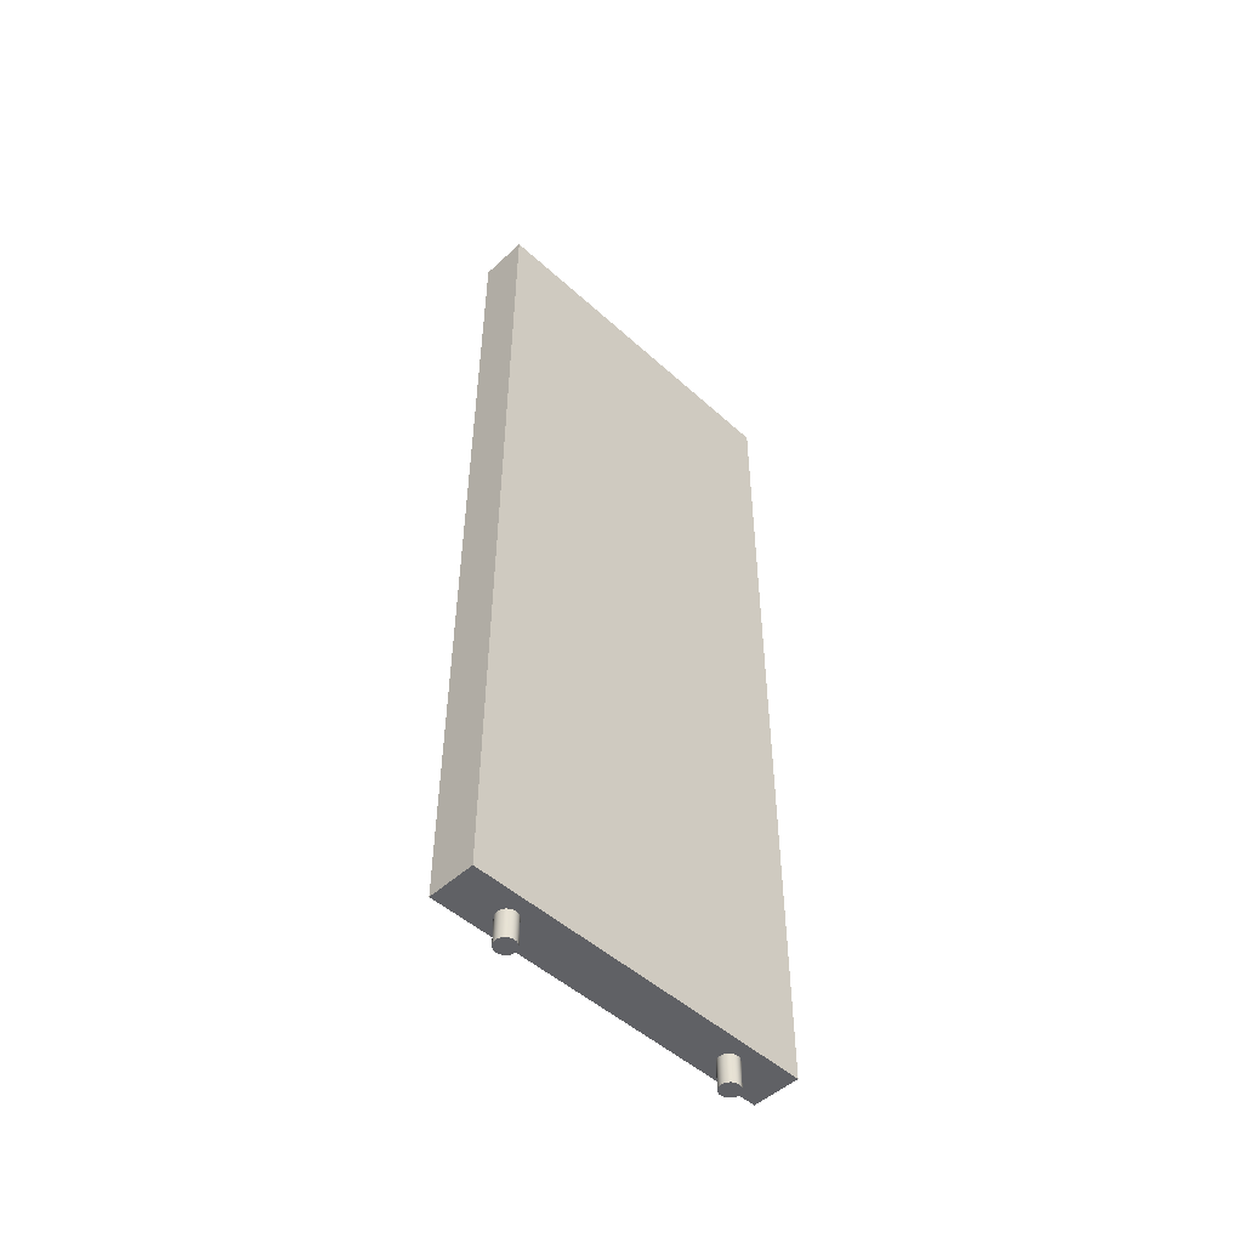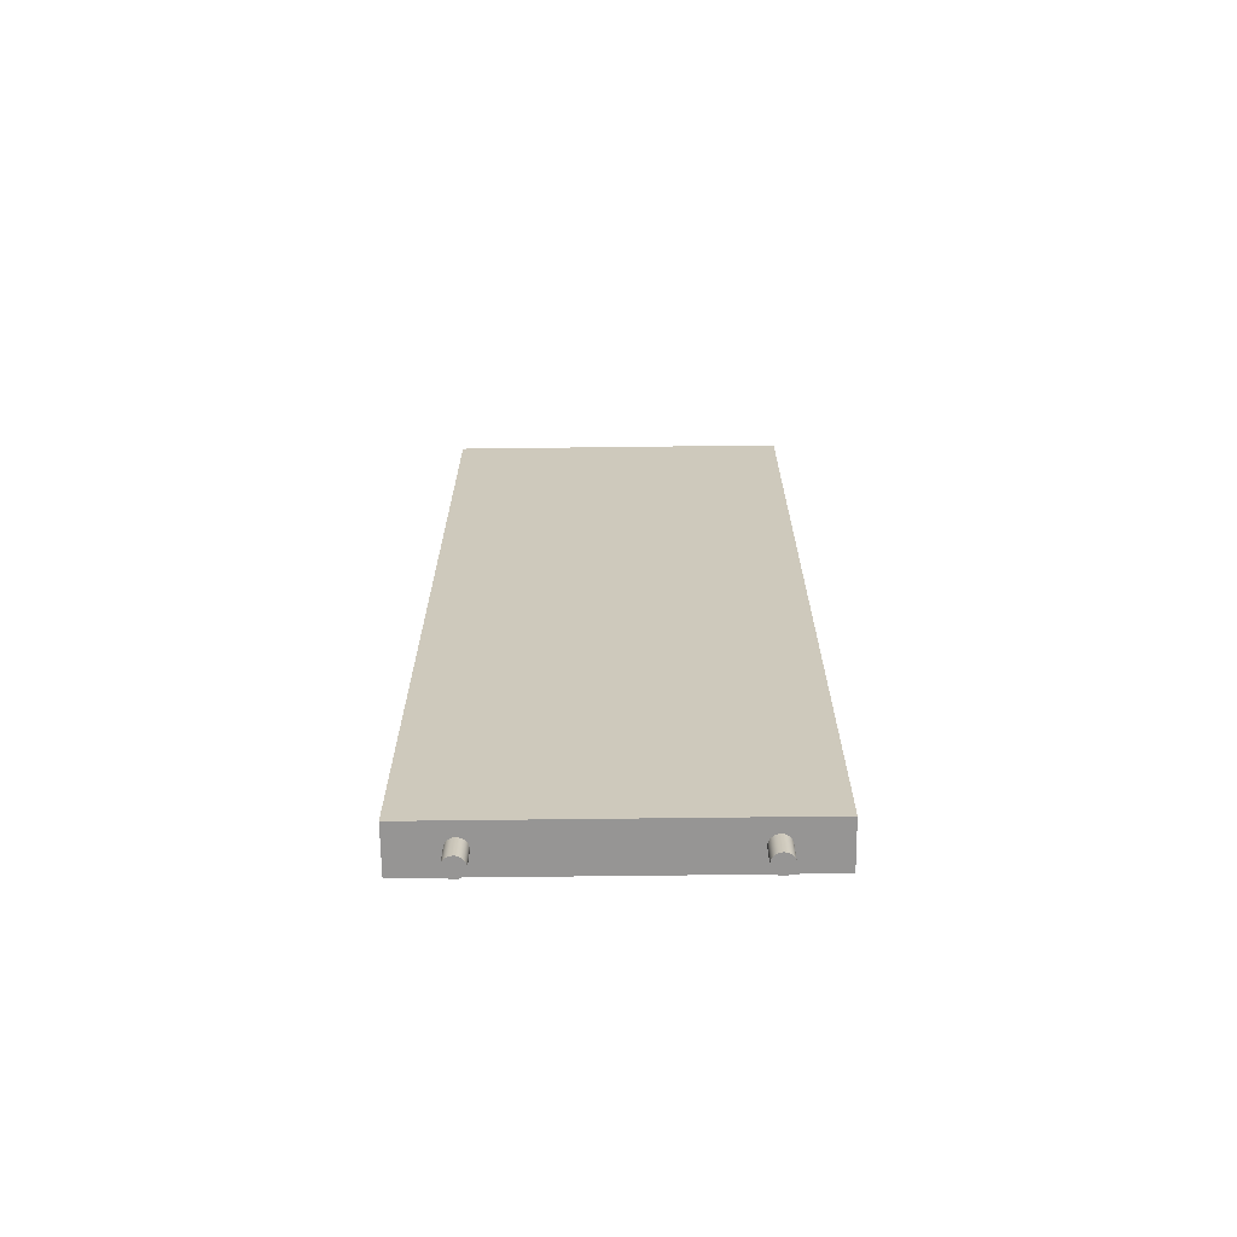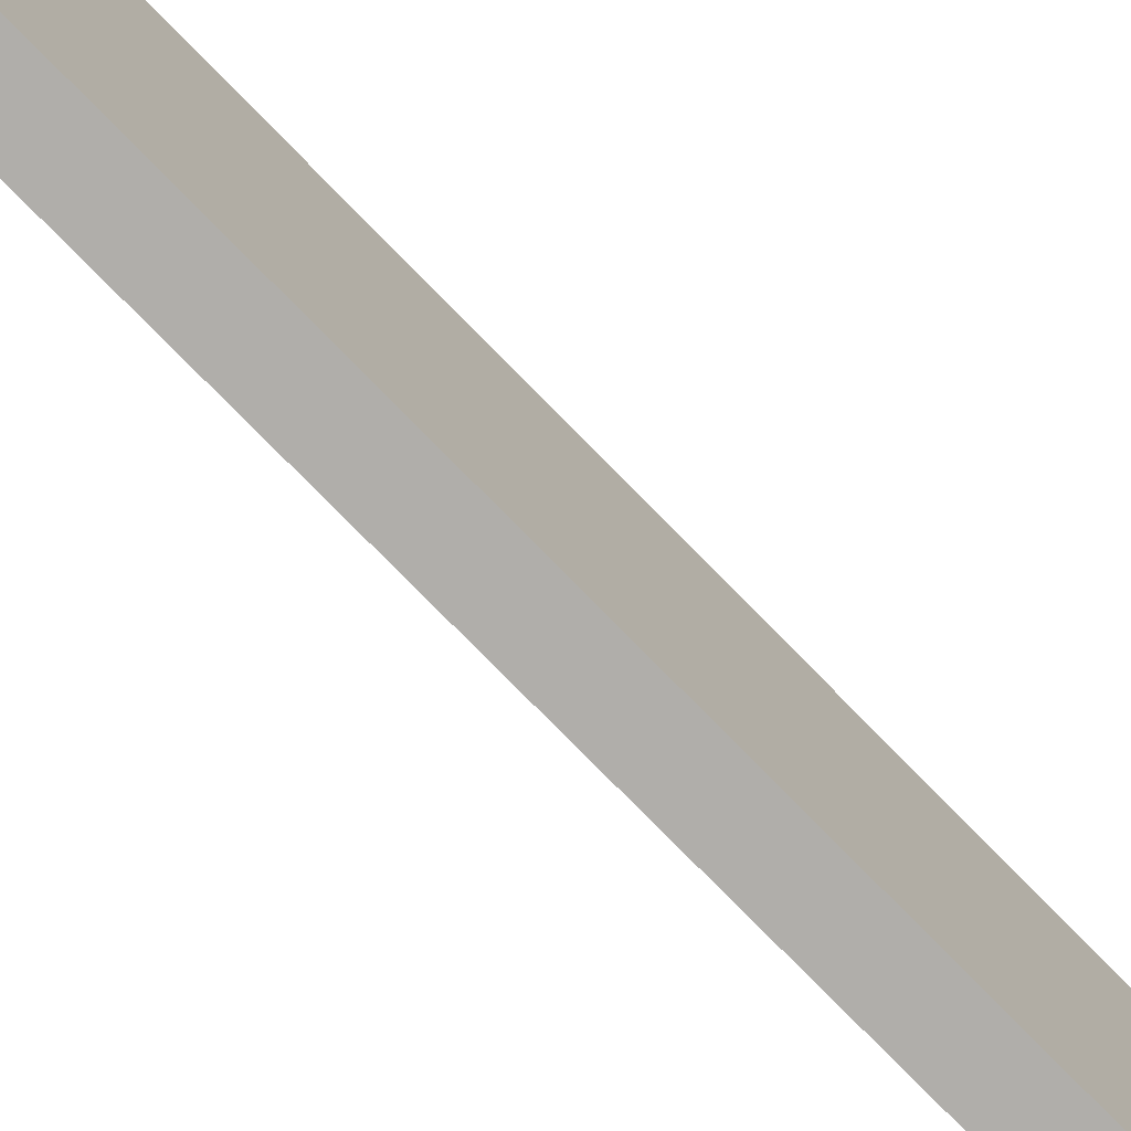
<metadata>
{"format":"obj","ext":"obj","renderer":"f3d","projection":"perspective","resolution":1024,"background":"white","views":[{"elev":-50.1,"azim":-134.8,"up":"+Z"},{"elev":-67.6,"azim":90.7,"up":"+Z"},{"elev":-77.9,"azim":-135.5,"up":"+Y"}]}
</metadata>
<code>
o Component_6_1/Component_6/mesh15/mesh15-geometry#mesh15-geometry
v -0.7129 -0.05359 -0.2775
v -0.7168 -0.03803 -0.2775
v -0.7129 0.04281 -0.2775
v -0.7168 -0.03874 -0.2775
v -0.7167 0.02747 -0.2775
v -0.7129 -0.05359 -0.03208
v -0.717 -0.03942 -0.2775
v -0.7168 -0.03803 -0.2852
v -0.7168 0.02677 -0.2775
v -0.7168 0.02818 -0.2775
v -0.7129 0.04281 -0.03208
v -0.7261 -0.05359 -0.2775
v -0.7168 -0.03874 -0.2852
v -0.7169 -0.03733 -0.2852
v -0.7169 -0.03733 -0.2775
v -0.7167 0.02747 -0.2852
v -0.7171 0.02884 -0.2775
v -0.7168 0.02818 -0.2852
v -0.7261 0.04281 -0.03208
v -0.7168 0.02777 -0.03208
v -0.7261 -0.05359 -0.03208
v -0.7174 -0.04002 -0.2775
v -0.717 -0.03942 -0.2852
v -0.7171 0.0261 -0.2775
v -0.7168 0.02677 -0.2852
v -0.7261 0.04281 -0.2775
v -0.7171 0.02884 -0.2852
v -0.7173 0.02909 -0.03208
v -0.7169 0.02847 -0.03208
v -0.7168 -0.03859 -0.03208
v -0.7173 -0.03991 -0.03208
v -0.7179 -0.0405 -0.2775
v -0.7172 -0.03669 -0.2852
v -0.7172 -0.03669 -0.2775
v -0.7175 0.02941 -0.2775
v -0.7175 0.02941 -0.2852
v -0.7171 0.0261 -0.2852
v -0.7178 0.02961 -0.03208
v -0.7168 0.02777 -0.02646
v -0.7169 -0.03928 -0.03208
v -0.7168 0.02705 -0.03208
v -0.7178 -0.04041 -0.03208
v -0.7222 0.02718 -0.03208
v -0.7186 -0.04083 -0.2775
v -0.7179 -0.0405 -0.2852
v -0.7174 -0.04002 -0.2852
v -0.7175 0.02554 -0.2775
v -0.7181 0.02985 -0.2775
v -0.7175 0.02554 -0.2852
v -0.7222 0.02747 -0.2775
v -0.7169 0.02847 -0.02646
v -0.7184 0.02998 -0.03208
v -0.7173 0.02909 -0.02646
v -0.7168 0.02705 -0.02646
v -0.7169 -0.03928 -0.02646
v -0.7168 -0.03788 -0.03208
v -0.7173 -0.03991 -0.02646
v -0.7178 -0.04041 -0.02646
v -0.7184 -0.04078 -0.03208
v -0.7222 -0.03792 -0.03208
v -0.7222 0.02789 -0.03208
v -0.7193 -0.04098 -0.2775
v -0.7186 -0.04083 -0.2852
v -0.7177 -0.03616 -0.2852
v -0.7177 -0.03616 -0.2775
v -0.7188 0.03012 -0.2775
v -0.7181 0.0251 -0.2852
v -0.7221 0.02818 -0.2775
v -0.7222 -0.03848 -0.2775
v -0.7191 0.03018 -0.03208
v -0.7184 0.02998 -0.02646
v -0.7178 0.02961 -0.02646
v -0.7168 -0.03859 -0.02646
v -0.717 -0.03719 -0.03208
v -0.717 0.02637 -0.02646
v -0.7191 -0.04097 -0.03208
v -0.7222 -0.03863 -0.03208
v -0.722 0.02648 -0.03208
v -0.722 0.02858 -0.03208
v -0.7222 0.02789 -0.02646
v -0.72 -0.04095 -0.2775
v -0.7193 -0.04098 -0.2852
v -0.7183 -0.03578 -0.2852
v -0.7181 0.0251 -0.2775
v -0.7181 0.02985 -0.2852
v -0.7195 0.03021 -0.2775
v -0.7219 0.02884 -0.2775
v -0.7222 0.02747 -0.2852
v -0.7221 -0.03918 -0.2775
v -0.7222 -0.03777 -0.2775
v -0.7198 0.0302 -0.03208
v -0.7191 0.03018 -0.02646
v -0.7174 0.02576 -0.02646
v -0.7168 -0.03788 -0.02646
v -0.717 -0.03719 -0.02646
v -0.717 0.02637 -0.03208
v -0.7173 -0.03657 -0.02646
v -0.7184 -0.04078 -0.02646
v -0.7198 -0.04097 -0.03208
v -0.722 -0.03932 -0.03208
v -0.7222 -0.03792 -0.02646
v -0.722 -0.03722 -0.03208
v -0.7222 0.02718 -0.02646
v -0.7216 0.02919 -0.03208
v -0.722 0.02858 -0.02646
v -0.7207 -0.04073 -0.2775
v -0.72 -0.04095 -0.2852
v -0.719 -0.03556 -0.2852
v -0.7183 -0.03578 -0.2775
v -0.7188 0.03012 -0.2852
v -0.7202 0.03012 -0.2775
v -0.7188 0.02483 -0.2852
v -0.7214 0.02941 -0.2775
v -0.7221 0.02818 -0.2852
v -0.7221 0.02677 -0.2852
v -0.7217 -0.03982 -0.2775
v -0.7221 -0.03918 -0.2852
v -0.7221 0.02677 -0.2775
v -0.7222 -0.03848 -0.2852
v -0.7205 0.03003 -0.03208
v -0.7198 0.0302 -0.02646
v -0.7179 0.02526 -0.02646
v -0.7185 0.02492 -0.02646
v -0.7173 -0.03657 -0.03208
v -0.7178 -0.03607 -0.02646
v -0.7191 -0.04097 -0.02646
v -0.7205 -0.04079 -0.03208
v -0.7216 -0.03994 -0.03208
v -0.7222 -0.03863 -0.02646
v -0.722 -0.03722 -0.02646
v -0.7217 0.02586 -0.03208
v -0.722 0.02648 -0.02646
v -0.7211 0.02968 -0.03208
v -0.7216 0.02919 -0.02646
v -0.7213 -0.04034 -0.2775
v -0.7207 -0.04073 -0.2852
v -0.7197 -0.03552 -0.2852
v -0.719 -0.03556 -0.2775
v -0.7188 0.02483 -0.2775
v -0.7195 0.03021 -0.2852
v -0.7209 0.02985 -0.2775
v -0.7219 0.02884 -0.2852
v -0.7217 -0.03982 -0.2852
v -0.722 -0.03709 -0.2775
v -0.7222 -0.03777 -0.2852
v -0.7205 0.03003 -0.02646
v -0.7192 0.02475 -0.02646
v -0.7179 0.02526 -0.03208
v -0.7174 0.02576 -0.03208
v -0.7185 -0.03572 -0.02646
v -0.7198 -0.04097 -0.02646
v -0.7211 -0.04044 -0.03208
v -0.722 -0.03932 -0.02646
v -0.7217 -0.0366 -0.03208
v -0.7217 -0.0366 -0.02646
v -0.7217 0.02586 -0.02646
v -0.7213 -0.04034 -0.2852
v -0.7204 -0.03568 -0.2852
v -0.7197 -0.03552 -0.2775
v -0.7195 0.02474 -0.2852
v -0.7202 0.03012 -0.2852
v -0.7209 0.02985 -0.2852
v -0.7214 0.02941 -0.2852
v -0.7219 0.0261 -0.2852
v -0.722 -0.03709 -0.2852
v -0.7219 0.0261 -0.2775
v -0.7211 0.02968 -0.02646
v -0.7199 0.02477 -0.02646
v -0.7185 0.02492 -0.03208
v -0.7192 0.02475 -0.03208
v -0.7178 -0.03607 -0.03208
v -0.7191 -0.03554 -0.02646
v -0.7205 -0.04079 -0.02646
v -0.7211 -0.04044 -0.02646
v -0.7216 -0.03994 -0.02646
v -0.7212 0.02534 -0.03208
v -0.7212 0.02534 -0.02646
v -0.721 -0.036 -0.2852
v -0.7204 -0.03568 -0.2775
v -0.7195 0.02474 -0.2775
v -0.7202 0.02483 -0.2852
v -0.7216 -0.03648 -0.2852
v -0.7216 -0.03648 -0.2775
v -0.7206 0.02497 -0.02646
v -0.7199 0.02477 -0.03208
v -0.7185 -0.03572 -0.03208
v -0.7199 -0.03554 -0.02646
v -0.7212 -0.03609 -0.03208
v -0.7212 -0.03609 -0.02646
v -0.721 -0.036 -0.2775
v -0.7202 0.02483 -0.2775
v -0.7209 0.0251 -0.2852
v -0.7214 0.02554 -0.2852
v -0.7214 0.02554 -0.2775
v -0.7206 0.02497 -0.03208
v -0.7191 -0.03554 -0.03208
v -0.7199 -0.03554 -0.03208
v -0.7206 -0.03573 -0.02646
v -0.7209 0.0251 -0.2775
v -0.7206 -0.03573 -0.03208
f 1 2 3
f 2 1 4
f 3 2 5
f 3 6 1
f 4 1 7
f 4 8 2
f 2 9 5
f 10 3 5
f 6 3 11
f 6 12 1
f 7 1 12
f 7 13 4
f 8 4 13
f 14 2 8
f 9 2 15
f 9 16 5
f 17 3 10
f 5 18 10
f 3 19 11
f 11 20 6
f 12 6 21
f 7 12 22
f 13 7 23
f 13 14 8
f 2 14 15
f 9 15 24
f 16 9 25
f 18 5 16
f 3 17 26
f 10 27 17
f 27 10 18
f 19 3 26
f 28 11 19
f 20 11 29
f 30 6 20
f 6 31 21
f 19 12 21
f 22 12 32
f 22 23 7
f 14 13 23
f 33 15 14
f 24 15 34
f 24 25 9
f 25 18 16
f 26 17 35
f 36 17 27
f 18 37 27
f 12 19 26
f 29 11 28
f 28 19 38
f 29 39 20
f 40 6 30
f 41 30 20
f 31 6 40
f 21 31 42
f 21 43 19
f 32 12 44
f 45 22 32
f 23 22 46
f 14 23 33
f 15 33 34
f 24 34 47
f 25 24 37
f 18 25 37
f 17 36 35
f 26 35 48
f 27 49 36
f 27 37 49
f 26 50 12
f 28 51 29
f 38 19 52
f 38 53 28
f 39 29 51
f 54 20 39
f 30 55 40
f 30 41 56
f 20 54 41
f 40 57 31
f 31 58 42
f 21 42 59
f 21 60 43
f 61 19 43
f 44 12 62
f 63 32 44
f 22 45 46
f 32 63 45
f 33 23 46
f 64 34 33
f 47 34 65
f 47 37 24
f 36 48 35
f 26 48 66
f 36 49 67
f 37 47 49
f 26 68 50
f 69 12 50
f 51 28 53
f 52 19 70
f 71 38 52
f 53 38 72
f 51 54 39
f 55 30 73
f 57 40 55
f 56 41 74
f 56 73 30
f 75 41 54
f 58 31 57
f 58 59 42
f 21 59 76
f 21 77 60
f 60 78 43
f 79 19 61
f 43 80 61
f 62 12 81
f 82 44 62
f 44 82 63
f 64 46 45
f 83 45 63
f 33 46 64
f 34 64 65
f 47 65 84
f 48 36 85
f 85 66 48
f 26 66 86
f 47 67 49
f 36 67 85
f 26 87 68
f 68 88 50
f 89 12 69
f 50 90 69
f 75 51 53
f 70 19 91
f 92 52 70
f 38 71 72
f 52 92 71
f 93 53 72
f 54 51 75
f 94 55 73
f 55 95 57
f 74 41 96
f 74 94 56
f 73 56 94
f 41 75 96
f 57 97 58
f 59 58 98
f 98 76 59
f 21 76 99
f 21 100 77
f 77 101 60
f 102 78 60
f 78 103 43
f 104 19 79
f 61 105 79
f 80 43 103
f 105 61 80
f 81 12 106
f 107 62 81
f 62 107 82
f 108 63 82
f 64 45 83
f 83 63 108
f 64 109 65
f 84 65 109
f 67 47 84
f 66 85 110
f 110 86 66
f 26 86 111
f 85 67 112
f 26 113 87
f 87 114 68
f 88 68 114
f 115 50 88
f 116 12 89
f 69 117 89
f 118 90 50
f 90 119 69
f 75 53 93
f 91 19 120
f 121 70 91
f 70 121 92
f 122 72 71
f 123 71 92
f 93 72 122
f 55 94 95
f 57 95 97
f 74 96 124
f 94 74 95
f 93 96 75
f 58 97 125
f 58 125 98
f 76 98 126
f 126 99 76
f 21 99 127
f 21 128 100
f 100 129 77
f 101 77 129
f 130 60 101
f 102 131 78
f 60 130 102
f 103 78 132
f 133 19 104
f 79 134 104
f 134 79 105
f 132 80 103
f 132 105 80
f 106 12 135
f 136 81 106
f 81 136 107
f 137 82 107
f 108 82 137
f 109 64 83
f 138 83 108
f 84 109 139
f 84 112 67
f 85 112 110
f 86 110 140
f 140 111 86
f 26 111 141
f 26 141 113
f 113 142 87
f 114 87 142
f 114 115 88
f 50 115 118
f 135 12 116
f 89 143 116
f 117 69 119
f 143 89 117
f 118 144 90
f 119 90 145
f 120 19 133
f 146 91 120
f 91 146 121
f 147 92 121
f 122 71 123
f 123 92 147
f 148 93 122
f 95 124 97
f 124 96 149
f 124 95 74
f 96 93 149
f 124 125 97
f 98 125 150
f 98 150 126
f 99 126 151
f 151 127 99
f 21 127 152
f 21 152 128
f 128 153 100
f 129 100 153
f 129 130 101
f 154 131 102
f 131 132 78
f 155 102 130
f 134 133 104
f 156 134 105
f 156 105 132
f 157 106 135
f 106 157 136
f 158 107 136
f 137 107 158
f 159 108 137
f 83 138 109
f 108 159 138
f 139 109 138
f 112 84 139
f 110 112 160
f 110 160 140
f 111 140 161
f 161 141 111
f 162 113 141
f 142 113 163
f 142 115 114
f 164 118 115
f 116 157 135
f 157 116 143
f 145 117 119
f 165 143 117
f 166 144 118
f 144 145 90
f 167 120 133
f 120 167 146
f 168 121 146
f 147 121 168
f 169 122 123
f 170 123 147
f 93 148 149
f 122 169 148
f 124 149 171
f 125 124 171
f 171 150 125
f 126 150 172
f 126 172 151
f 127 151 173
f 173 152 127
f 174 128 152
f 153 128 175
f 153 130 129
f 154 176 131
f 102 155 154
f 132 131 156
f 153 155 130
f 133 134 167
f 177 134 156
f 178 136 157
f 158 136 178
f 179 137 158
f 137 179 159
f 180 138 159
f 139 138 180
f 139 160 112
f 140 160 181
f 140 181 161
f 141 161 162
f 113 162 163
f 163 164 142
f 142 164 115
f 118 164 166
f 182 157 143
f 165 117 145
f 182 143 165
f 166 183 144
f 145 144 165
f 184 146 167
f 168 146 184
f 185 147 168
f 123 170 169
f 147 185 170
f 171 149 148
f 186 148 169
f 150 171 186
f 186 172 150
f 151 172 187
f 151 187 173
f 152 173 174
f 128 174 175
f 175 155 153
f 188 176 154
f 176 156 131
f 189 154 155
f 177 167 134
f 156 176 177
f 178 157 182
f 190 158 178
f 158 190 179
f 191 159 179
f 180 159 191
f 160 139 180
f 180 181 160
f 161 181 192
f 161 192 162
f 162 193 163
f 163 193 164
f 193 166 164
f 165 183 182
f 194 183 166
f 183 165 144
f 184 167 177
f 195 168 184
f 168 195 185
f 196 169 170
f 197 170 185
f 171 148 186
f 186 169 196
f 172 186 196
f 196 187 172
f 173 187 198
f 173 198 174
f 174 189 175
f 175 189 155
f 188 195 176
f 154 189 188
f 176 184 177
f 183 178 182
f 178 183 190
f 199 179 190
f 191 179 199
f 181 180 191
f 191 192 181
f 162 192 193
f 166 193 194
f 194 190 183
f 184 176 195
f 200 185 195
f 196 170 197
f 197 185 200
f 187 196 197
f 197 198 187
f 174 198 189
f 200 195 188
f 189 200 188
f 199 190 194
f 192 191 199
f 199 193 192
f 193 199 194
f 198 197 200
f 200 189 198
f 3 2 1
f 4 1 2
f 5 2 3
f 1 6 3
f 7 1 4
f 2 8 4
f 5 9 2
f 5 3 10
f 11 3 6
f 1 12 6
f 12 1 7
f 4 13 7
f 13 4 8
f 8 2 14
f 15 2 9
f 5 16 9
f 10 3 17
f 10 18 5
f 11 19 3
f 6 20 11
f 21 6 12
f 22 12 7
f 23 7 13
f 8 14 13
f 15 14 2
f 24 15 9
f 25 9 16
f 16 5 18
f 26 17 3
f 17 27 10
f 18 10 27
f 26 3 19
f 19 11 28
f 29 11 20
f 20 6 30
f 21 31 6
f 21 12 19
f 32 12 22
f 7 23 22
f 23 13 14
f 14 15 33
f 34 15 24
f 9 25 24
f 16 18 25
f 35 17 26
f 27 17 36
f 27 37 18
f 26 19 12
f 28 11 29
f 38 19 28
f 20 39 29
f 30 6 40
f 20 30 41
f 40 6 31
f 42 31 21
f 19 43 21
f 44 12 32
f 32 22 45
f 46 22 23
f 33 23 14
f 34 33 15
f 47 34 24
f 37 24 25
f 37 25 18
f 35 36 17
f 48 35 26
f 36 49 27
f 49 37 27
f 12 50 26
f 29 51 28
f 52 19 38
f 28 53 38
f 51 29 39
f 39 20 54
f 40 55 30
f 56 41 30
f 41 54 20
f 31 57 40
f 42 58 31
f 59 42 21
f 43 60 21
f 43 19 61
f 62 12 44
f 44 32 63
f 46 45 22
f 45 63 32
f 46 23 33
f 33 34 64
f 65 34 47
f 24 37 47
f 35 48 36
f 66 48 26
f 67 49 36
f 49 47 37
f 50 68 26
f 50 12 69
f 53 28 51
f 70 19 52
f 52 38 71
f 72 38 53
f 39 54 51
f 73 30 55
f 55 40 57
f 74 41 56
f 30 73 56
f 54 41 75
f 57 31 58
f 42 59 58
f 76 59 21
f 60 77 21
f 43 78 60
f 61 19 79
f 61 80 43
f 81 12 62
f 62 44 82
f 63 82 44
f 45 46 64
f 63 45 83
f 64 46 33
f 65 64 34
f 84 65 47
f 85 36 48
f 48 66 85
f 86 66 26
f 49 67 47
f 85 67 36
f 68 87 26
f 50 88 68
f 69 12 89
f 69 90 50
f 53 51 75
f 91 19 70
f 70 52 92
f 72 71 38
f 71 92 52
f 72 53 93
f 75 51 54
f 73 55 94
f 57 95 55
f 96 41 74
f 56 94 74
f 94 56 73
f 96 75 41
f 58 97 57
f 98 58 59
f 59 76 98
f 99 76 21
f 77 100 21
f 60 101 77
f 60 78 102
f 43 103 78
f 79 19 104
f 79 105 61
f 103 43 80
f 80 61 105
f 106 12 81
f 81 62 107
f 82 107 62
f 82 63 108
f 83 45 64
f 108 63 83
f 65 109 64
f 109 65 84
f 84 47 67
f 110 85 66
f 66 86 110
f 111 86 26
f 112 67 85
f 87 113 26
f 68 114 87
f 114 68 88
f 88 50 115
f 89 12 116
f 89 117 69
f 50 90 118
f 69 119 90
f 93 53 75
f 120 19 91
f 91 70 121
f 92 121 70
f 71 72 122
f 92 71 123
f 122 72 93
f 95 94 55
f 97 95 57
f 124 96 74
f 95 74 94
f 75 96 93
f 125 97 58
f 98 125 58
f 126 98 76
f 76 99 126
f 127 99 21
f 100 128 21
f 77 129 100
f 129 77 101
f 101 60 130
f 78 131 102
f 102 130 60
f 132 78 103
f 104 19 133
f 104 134 79
f 105 79 134
f 103 80 132
f 80 105 132
f 135 12 106
f 106 81 136
f 107 136 81
f 107 82 137
f 137 82 108
f 83 64 109
f 108 83 138
f 139 109 84
f 67 112 84
f 110 112 85
f 140 110 86
f 86 111 140
f 141 111 26
f 113 141 26
f 87 142 113
f 142 87 114
f 88 115 114
f 118 115 50
f 116 12 135
f 116 143 89
f 119 69 117
f 117 89 143
f 90 144 118
f 145 90 119
f 133 19 120
f 120 91 146
f 121 146 91
f 121 92 147
f 123 71 122
f 147 92 123
f 122 93 148
f 97 124 95
f 149 96 124
f 74 95 124
f 149 93 96
f 97 125 124
f 150 125 98
f 126 150 98
f 151 126 99
f 99 127 151
f 152 127 21
f 128 152 21
f 100 153 128
f 153 100 129
f 101 130 129
f 102 131 154
f 78 132 131
f 130 102 155
f 104 133 134
f 105 134 156
f 132 105 156
f 135 106 157
f 136 157 106
f 136 107 158
f 158 107 137
f 137 108 159
f 109 138 83
f 138 159 108
f 138 109 139
f 139 84 112
f 160 112 110
f 140 160 110
f 161 140 111
f 111 141 161
f 141 113 162
f 163 113 142
f 114 115 142
f 115 118 164
f 135 157 116
f 143 116 157
f 119 117 145
f 117 143 165
f 118 144 166
f 90 145 144
f 133 120 167
f 146 167 120
f 146 121 168
f 168 121 147
f 123 122 169
f 147 123 170
f 149 148 93
f 148 169 122
f 171 149 124
f 171 124 125
f 125 150 171
f 172 150 126
f 151 172 126
f 173 151 127
f 127 152 173
f 152 128 174
f 175 128 153
f 129 130 153
f 131 176 154
f 154 155 102
f 156 131 132
f 130 155 153
f 167 134 133
f 156 134 177
f 157 136 178
f 178 136 158
f 158 137 179
f 159 179 137
f 159 138 180
f 180 138 139
f 112 160 139
f 181 160 140
f 161 181 140
f 162 161 141
f 163 162 113
f 142 164 163
f 115 164 142
f 166 164 118
f 143 157 182
f 145 117 165
f 165 143 182
f 144 183 166
f 165 144 145
f 167 146 184
f 184 146 168
f 168 147 185
f 169 170 123
f 170 185 147
f 148 149 171
f 169 148 186
f 186 171 150
f 150 172 186
f 187 172 151
f 173 187 151
f 174 173 152
f 175 174 128
f 153 155 175
f 154 176 188
f 131 156 176
f 155 154 189
f 134 167 177
f 177 176 156
f 182 157 178
f 178 158 190
f 179 190 158
f 179 159 191
f 191 159 180
f 180 139 160
f 160 181 180
f 192 181 161
f 162 192 161
f 163 193 162
f 164 193 163
f 164 166 193
f 182 183 165
f 166 183 194
f 144 165 183
f 177 167 184
f 184 168 195
f 185 195 168
f 170 169 196
f 185 170 197
f 186 148 171
f 196 169 186
f 196 186 172
f 172 187 196
f 198 187 173
f 174 198 173
f 175 189 174
f 155 189 175
f 176 195 188
f 188 189 154
f 177 184 176
f 182 178 183
f 190 183 178
f 190 179 199
f 199 179 191
f 191 180 181
f 181 192 191
f 193 192 162
f 194 193 166
f 183 190 194
f 195 176 184
f 195 185 200
f 197 170 196
f 200 185 197
f 197 196 187
f 187 198 197
f 189 198 174
f 188 195 200
f 188 200 189
f 194 190 199
f 199 191 192
f 192 193 199
f 194 199 193
f 200 197 198
f 198 189 200

</code>
